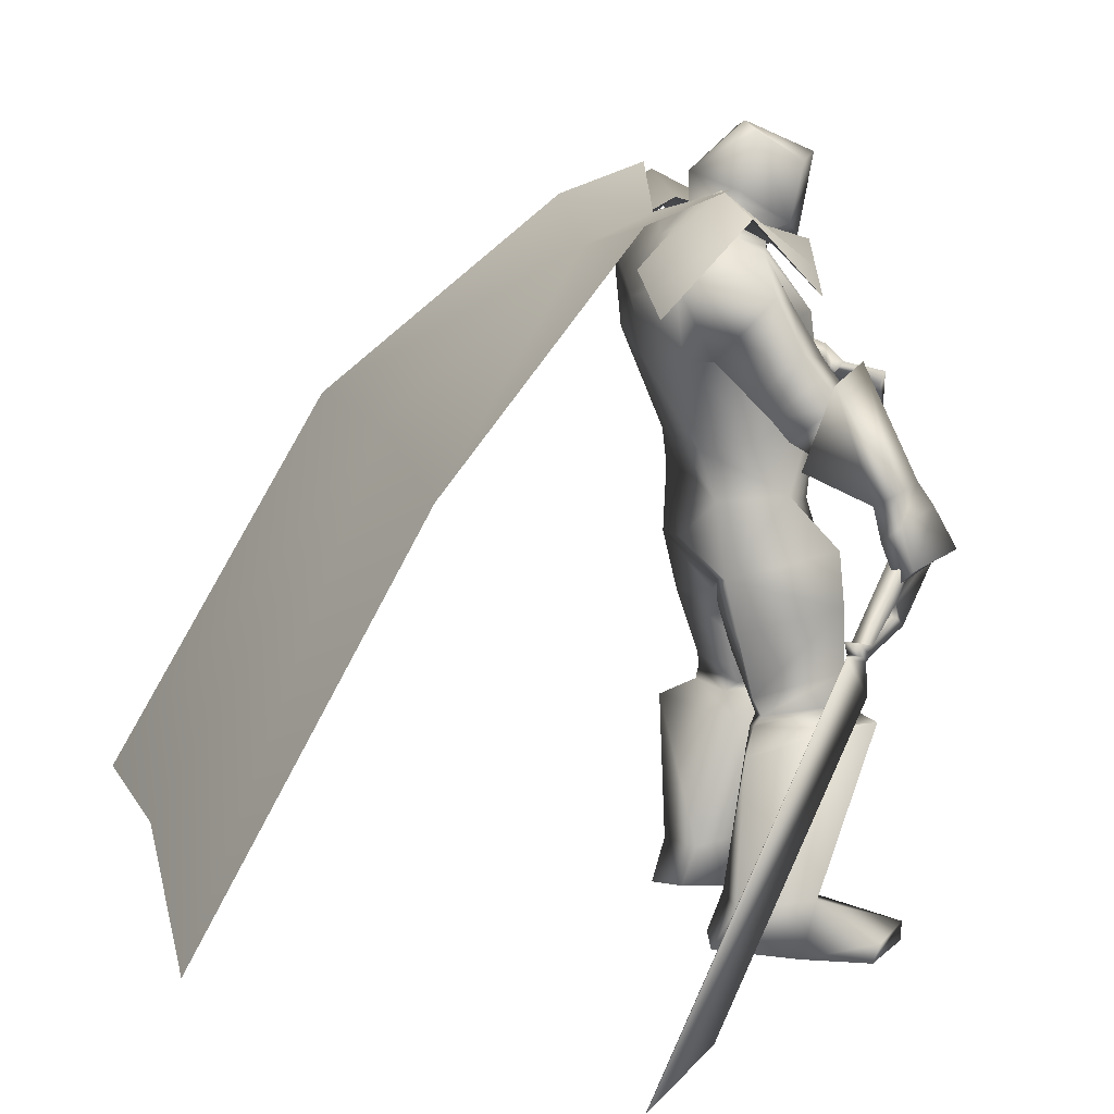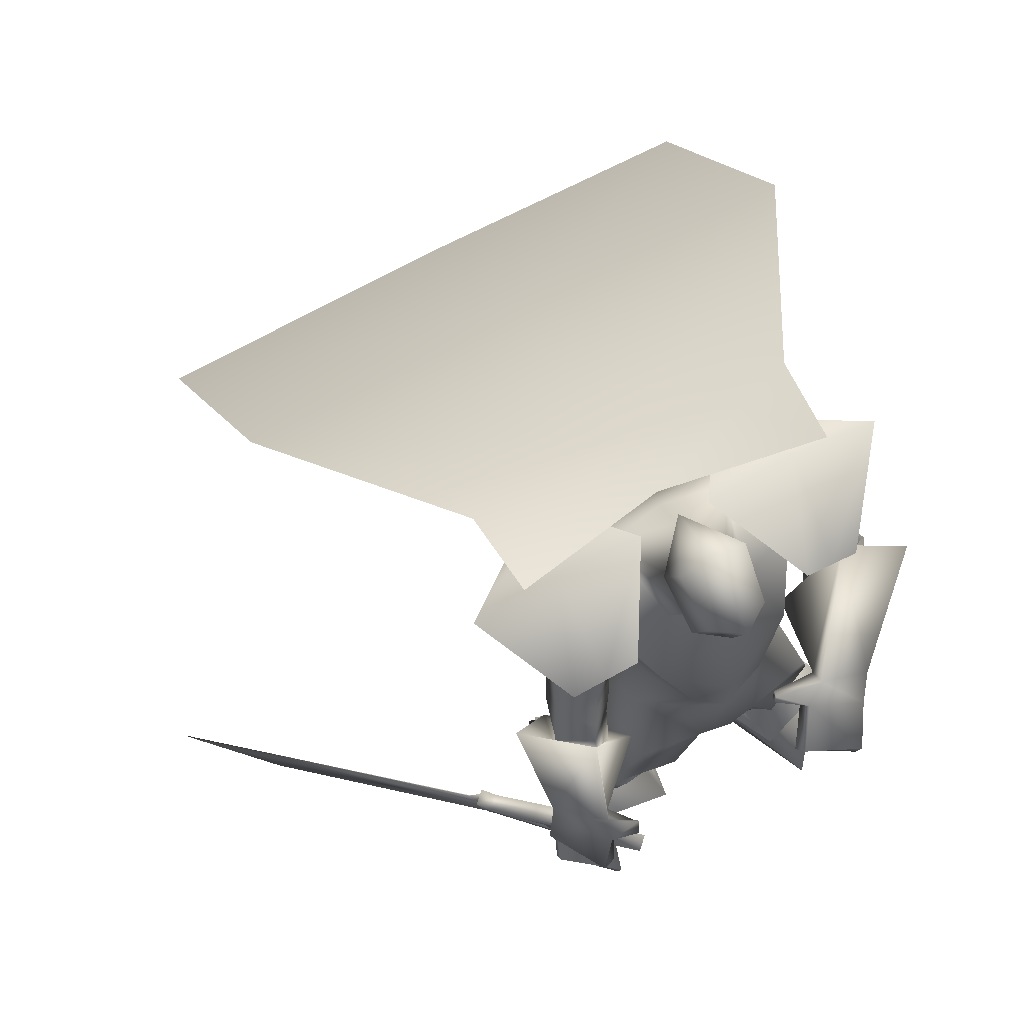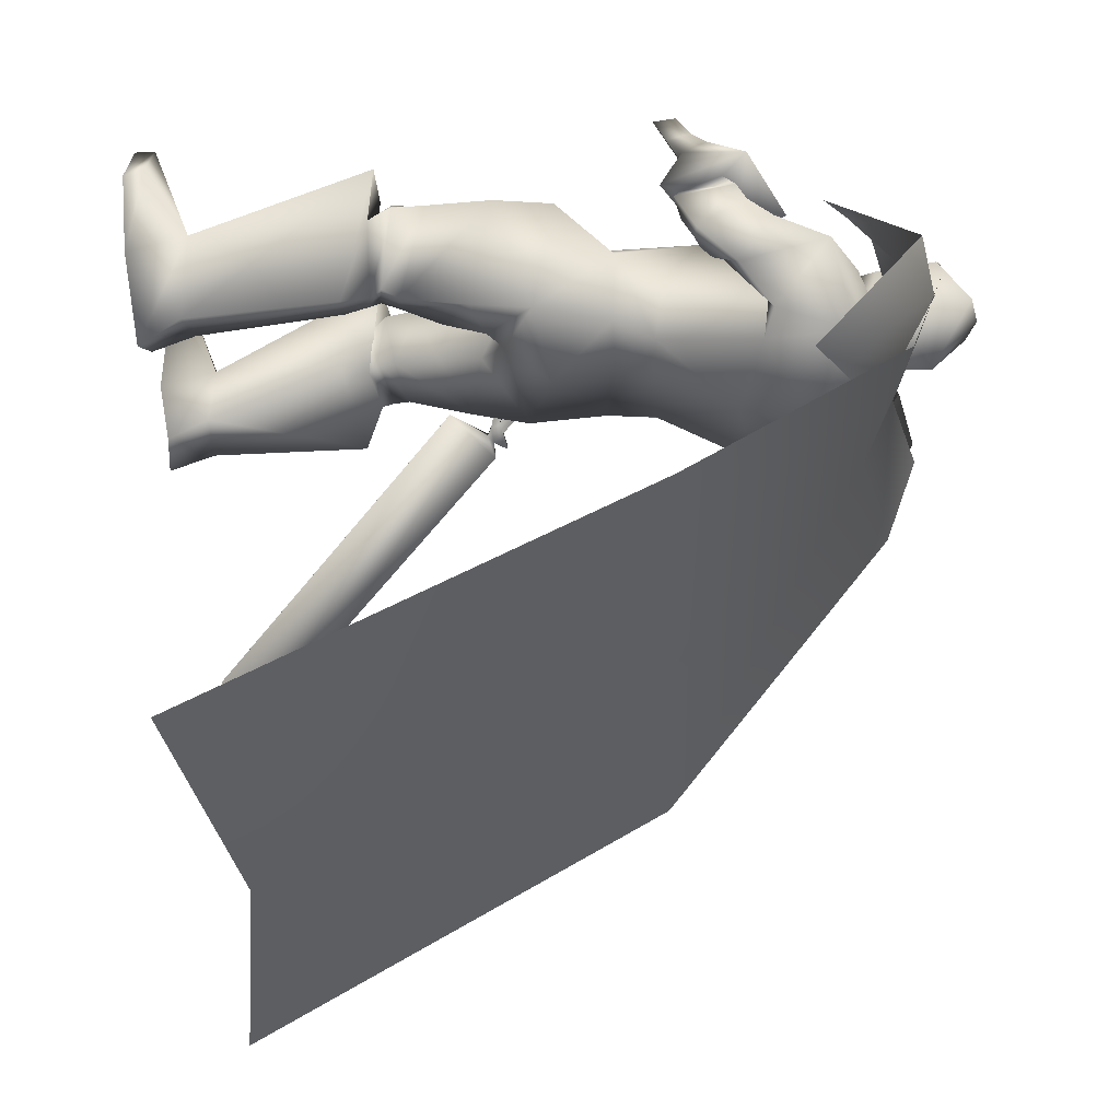
<metadata>
{"format":"obj","ext":"obj","renderer":"f3d","projection":"perspective","resolution":1024,"background":"white","views":[{"elev":12.7,"azim":-103.9,"up":"+Y"},{"elev":75.3,"azim":-27.4,"up":"+Y"},{"elev":-31.9,"azim":91.3,"up":"+Z"}]}
</metadata>
<code>
o Cube_Cube.001
v 0.3214 0.5505 -0.3939
v -0.05742 0.5399 -0.3862
v 0.3312 0.5966 -0.005517
v -0.06723 0.5966 -0.005517
v 0.4409 0.4568 -0.3756
v -0.1769 0.4462 -0.3679
v 0.4693 0.4876 -0.01896
v -0.2053 0.4876 -0.01896
v 0.2106 0.6661 -0.2243
v 0.05336 0.6661 -0.2243
v 0.5986 0.6705 -0.2187
v -0.3346 0.6705 -0.2187
v 0.4814 0.7225 -0.2229
v -0.2174 0.7225 -0.2229
v 0.132 0.6422 -0.298
v 0.4979 0.6513 -0.4197
v -0.2339 0.6513 -0.4197
v 0.132 0.5707 -0.4588
v 0.8112 0.1572 -0.929
v -0.5472 0.1572 -0.929
v 0.132 0.1932 -0.9087
v 0.8669 -0.7564 -1.456
v -0.6029 -0.7564 -1.456
v 0.132 -0.6708 -1.437
v -0.2309 0.03426 0.2249
v -0.2173 0.01252 0.2387
v -0.354 -0.1255 0.09437
v -0.335 -0.1559 0.1136
v -0.179 -0.05461 0.2772
v -0.425 -0.2179 0.01914
v -0.4505 -0.2082 -0.007174
v -0.3274 -0.1899 0.1209
v -0.3068 -0.2131 0.1418
v -0.4089 -0.2256 0.03562
v -0.4145 -0.2455 0.02952
v -0.4393 -0.2395 0.003894
v -0.4288 -0.2542 0.01448
v -0.4547 -0.2375 -0.03771
v -0.3799 -0.3428 0.03807
v -1.003 -0.9572 -0.6195
v -0.8218 -0.9086 -0.4304
v -0.8205 -0.9086 -0.4317
v -1.002 -0.9571 -0.6208
v -0.3785 -0.3428 0.03678
v -0.4534 -0.2375 -0.03901
v -0.4019 -0.2537 -0.01151
v -0.4123 -0.239 -0.02209
v -0.3875 -0.245 0.003531
v -0.382 -0.2251 0.009628
v -0.2799 -0.2126 0.1158
v -0.3004 -0.1895 0.0949
v -0.4235 -0.2077 -0.03316
v -0.398 -0.2174 -0.006845
v -0.152 -0.05415 0.2513
v -0.308 -0.1555 0.08761
v -0.3271 -0.1251 0.06839
v -0.1903 0.01298 0.2127
v -0.2039 0.03472 0.199
v 0.2695 0.6321 -0.2491
v -0.00554 0.6321 -0.2491
v 0.132 0.5943 -0.2811
v 0.225 0.5697 -0.06922
v 0.03903 0.5697 -0.06922
v 0.132 0.5385 -0.03083
v 0.408 0.5456 -0.3147
v -0.1395 0.5178 -0.3226
v 0.3488 0.5636 -0.1124
v -0.09121 0.5745 -0.1144
v 0.132 0.4598 -0.3475
v 0.132 0.3156 -0.3169
v 0.3726 0.3581 -0.305
v -0.09245 0.3445 -0.2933
v 0.28 0.433 0.01998
v -0.01601 0.433 0.01998
v 0.1306 0.4372 0.007658
v 0.3218 0.3881 -0.09098
v -0.04936 0.4011 -0.07555
v 0.2157 0.2402 0.06606
v 0.04832 0.2402 0.06606
v 0.132 0.2499 0.08084
v 0.297 0.1525 -0.09186
v -0.03301 0.1525 -0.09186
v 0.132 0.1321 -0.2321
v 0.2749 0.135 -0.232
v -0.01093 0.135 -0.232
v 0.5113 0.3811 -0.09166
v -0.2236 0.3721 -0.06949
v 0.4487 0.3232 -0.03472
v -0.1584 0.3448 0.004743
v 0.5159 0.3028 -0.2137
v -0.1965 0.2688 -0.1677
v 0.4054 0.2698 -0.1133
v -0.09534 0.2861 -0.05433
v 0.5151 0.3045 -0.009909
v -0.2582 0.2647 0.004547
v 0.4384 0.3351 -0.03702
v -0.1861 0.2673 0.05299
v 0.51 0.1746 -0.03707
v -0.2272 0.1837 -0.09599
v 0.4023 0.2554 -0.07797
v -0.1265 0.216 -0.003168
v 0.4611 0.3161 -0.047
v -0.1714 0.3068 0.03052
v 0.5395 0.3236 -0.06828
v -0.2383 0.322 -0.03108
v 0.5376 0.2188 -0.1391
v -0.2099 0.229 -0.1307
v 0.4215 0.2489 -0.1061
v -0.11 0.2519 -0.02713
v 0.6143 0.3232 -0.006751
v -0.3335 0.3204 -0.03344
v 0.4695 0.4095 -0.05962
v -0.1981 0.3467 0.07687
v 0.4801 0.1464 0.01882
v -0.2421 0.1202 -0.07228
v 0.3223 0.2619 -0.03487
v -0.09862 0.1622 0.06481
v 0.1508 -0.01948 0.0754
v 0.3313 0.04872 -0.04482
v -0.04702 0.02888 -0.03253
v 0.1301 0.04778 -0.2014
v 0.3129 0.04422 -0.2107
v -0.04919 0.02395 -0.2014
v 0.2215 -0.1386 0.0943
v 0.08372 -0.1542 0.09219
v 0.1519 -0.1198 0.108
v 0.178 -0.2285 -0.1397
v 0.0999 -0.2437 -0.1489
v 0.1312 -0.1928 -0.1434
v 0.3578 -0.124 -0.2045
v -0.08942 -0.1437 -0.1913
v 0.1257 -0.08924 -0.2321
v 0.3784 -0.3559 0.05524
v -0.1219 -0.3599 0.07751
v 0.2493 -0.3802 0.06366
v 0.001557 -0.401 0.05705
v 0.1983 -0.4191 -0.08393
v 0.01373 -0.4401 -0.09859
v 0.2997 -0.4087 -0.1341
v -0.09383 -0.4147 -0.1251
v 0.2756 -0.249 0.108
v 0.01611 -0.2667 0.1097
v 0.3907 -0.2112 0.05738
v -0.1035 -0.2199 0.08099
v 0.3344 -0.2608 -0.1769
v -0.09457 -0.2691 -0.162
v 0.3767 -0.4775 0.01768
v -0.1448 -0.4795 0.03863
v 0.2624 -0.4938 0.02354
v -0.03506 -0.5103 0.01896
v 0.2168 -0.4829 -0.09317
v -0.01458 -0.4998 -0.1047
v 0.3059 -0.4718 -0.1368
v -0.1087 -0.4755 -0.1275
v 0.2422 -0.4471 0.05382
v -0.002758 -0.4679 0.04502
v 0.3978 -0.4256 0.03488
v -0.1544 -0.426 0.06102
v 0.1968 -0.4587 -0.06751
v 0.01343 -0.4798 -0.08344
v 0.3224 -0.4467 -0.125
v -0.1188 -0.4494 -0.1118
v 0.368 -0.4275 0.06407
v -0.1195 -0.433 0.08291
v 0.2847 -0.4413 0.06892
v -0.03983 -0.4574 0.06916
v 0.3063 -0.4745 0.05074
v -0.0691 -0.487 0.05549
v 0.3478 -0.4686 0.04862
v -0.1089 -0.4758 0.06263
v 0.2925 -0.3848 0.07801
v -0.03777 -0.4005 0.08049
v 0.3522 -0.3735 0.07412
v -0.09474 -0.3816 0.08994
v 0.3852 -0.9888 -0.06575
v -0.2207 -0.9872 -0.04489
v 0.2668 -0.9797 -0.05356
v -0.1037 -0.982 -0.06667
v 0.2051 -0.9468 -0.1955
v -0.08828 -0.9512 -0.2225
v 0.2911 -0.9612 -0.244
v -0.1857 -0.9587 -0.2424
v 0.2725 -0.4614 0.1513
v -0.01305 -0.4831 0.1465
v 0.4662 -0.4591 0.08448
v -0.2145 -0.4531 0.1238
v 0.1739 -0.5393 -0.07936
v 0.02231 -0.5617 -0.1017
v 0.3834 -0.5264 -0.2024
v -0.2051 -0.5166 -0.1755
v 0.262 -0.8506 -0.02595
v -0.08888 -0.8566 -0.03928
v 0.389 -0.8567 -0.02594
v -0.2113 -0.8547 -0.006058
v 0.2101 -0.8546 -0.1587
v -0.07349 -0.8629 -0.1811
v 0.3302 -0.8673 -0.202
v -0.2014 -0.8624 -0.1914
v 0.4891 -0.942 0.0786
v -0.282 -0.942 0.1206
v 0.3899 -0.9435 0.2058
v -0.1533 -0.9435 0.2178
v 0.3952 -0.9864 0.1995
v -0.16 -0.9864 0.2131
v 0.4839 -0.9877 0.06143
v -0.2815 -0.9877 0.1027
v 0.3344 0.1878 0.3259
v -0.3414 -0.08748 0.1494
v 0.2093 0.2558 0.281
v -0.2671 -0.05978 0.276
v 0.3292 0.1372 0.3211
v -0.3163 -0.1228 0.1221
v 0.1972 0.2272 0.2632
v -0.2366 -0.07429 0.2641
v 0.3058 0.3094 0.1702
v -0.2233 0.08508 0.1985
v 0.4156 0.2504 0.1892
v -0.319 0.077 0.1174
v 0.4101 0.1977 0.1655
v -0.2958 0.04927 0.07188
v 0.3025 0.2855 0.1385
v -0.2111 0.06824 0.1729
v 0.3987 0.4463 -0.07484
v -0.1298 0.4634 -0.06138
v 0.4709 0.4992 -0.1178
v -0.2052 0.487 -0.1216
v 0.4344 0.3779 -0.2697
v -0.1255 0.3456 -0.2347
v 0.3336 0.3729 -0.1657
v -0.03999 0.388 -0.1256
v 0.4449 0.2299 -0.1228
v -0.1263 0.2362 -0.06179
v 0.5 0.2155 -0.1383
v -0.1738 0.2252 -0.1108
v 0.4336 0.2244 -0.09138
v -0.1379 0.2148 -0.04778
v 0.4831 0.1883 -0.07492
v -0.1827 0.2019 -0.09084
v 0.4378 0.2536 -0.1412
v -0.1199 0.257 -0.07955
v 0.4875 0.2669 -0.185
v -0.1653 0.248 -0.1288
v 0.2469 0.01571 0.02744
v 0.04662 -0.001947 0.02954
v 0.3659 -0.07913 0.06578
v -0.06488 -0.09801 0.08155
v 0.3924 0.3155 0.01708
v -0.1886 0.2038 0.09034
v 0.4805 0.2779 0.04026
v -0.2659 0.2034 0.02905
v 0.4584 0.1913 0.02032
v -0.2304 0.142 -0.02899
v 0.3672 0.2583 -0.01123
v -0.1471 0.1668 0.05015
v 0.2627 0.2728 0.1994
v -0.2311 0.02955 0.2352
v 0.3812 0.2181 0.2418
v -0.3228 0.006756 0.1239
v 0.3737 0.1649 0.2311
v -0.2993 -0.02864 0.08972
v 0.2571 0.2485 0.1735
v -0.2172 0.0096 0.2162
v 0.2045 0.2546 0.1428
v -0.1747 -0.007944 0.2387
v 0.2015 0.2595 0.1562
v -0.1682 0.003035 0.2457
v 0.2087 0.2813 0.1361
v -0.1622 0.001843 0.2158
v 0.2048 0.2868 0.1503
v -0.1545 0.01332 0.2235
v 0.132 0.6597 -0.2175
v 0.1952 0.6705 -0.1191
v 0.06877 0.6705 -0.1191
v 0.132 0.7311 -0.2176
v 0.2132 0.6901 -0.1236
v 0.05079 0.6901 -0.1236
v 0.2062 0.8205 -0.0854
v 0.05784 0.8205 -0.0854
v 0.132 0.8378 -0.0901
v 0.1958 0.6036 -0.05548
v 0.06821 0.6036 -0.05548
v 0.132 0.5646 -0.03653
v 0.1953 0.7522 0.02645
v 0.0687 0.7522 0.02645
v 0.132 0.767 0.07039
v 0.2064 0.6173 -0.006888
v 0.05764 0.6173 -0.006888
v 0.132 0.5834 0.03574
v 0.4002 0.5421 -0.01224
v 0.3812 0.5036 -0.3848
v 0.4046 0.7124 -0.2261
v -0.1362 0.5421 -0.01224
v -0.1172 0.493 -0.377
v -0.1406 0.7124 -0.2261
v 0.07979 -0.3465 -0.1212
v 0.1654 -0.3249 -0.1039
f 15 13 16
f 15 16 18
f 17 14 15
f 17 15 18
f 18 16 19
f 18 19 21
f 20 17 18
f 20 18 21
f 21 19 22
f 21 22 24
f 23 20 21
f 23 21 24
f 28 32 33
f 28 33 29
f 34 30 31
f 34 31 35
f 27 30 34
f 27 34 28
f 32 34 35
f 32 35 33
f 35 31 36
f 35 36 37
f 37 36 38
f 37 38 39
f 39 38 40
f 39 40 41
f 39 41 42
f 39 42 44
f 41 40 43
f 41 43 42
f 40 38 45
f 40 45 43
f 37 39 44
f 37 44 46
f 38 36 47
f 38 47 45
f 35 37 46
f 35 46 48
f 36 31 52
f 36 52 47
f 33 35 48
f 33 48 50
f 34 32 51
f 34 51 49
f 28 34 49
f 28 49 55
f 30 27 56
f 30 56 53
f 29 33 50
f 29 50 54
f 32 28 55
f 32 55 51
f 31 30 53
f 31 53 52
f 25 26 57
f 25 57 58
f 50 51 55
f 50 55 54
f 52 53 49
f 52 49 48
f 49 53 56
f 49 56 55
f 48 49 51
f 50 48 51
f 47 52 48
f 47 48 46
f 45 47 46
f 45 46 44
f 43 45 44
f 43 44 42
f 28 29 54
f 28 54 55
f 25 58 56
f 25 56 27
f 55 56 58
f 55 58 57
f 26 28 55
f 26 55 57
f 25 27 28
f 25 28 26
f 59 62 67
f 59 67 65
f 68 63 60
f 68 60 66
f 59 65 69
f 59 69 61
f 69 66 60
f 69 60 61
f 69 65 71
f 69 71 70
f 72 66 69
f 72 69 70
f 62 64 75
f 62 75 73
f 75 64 63
f 75 63 74
f 67 62 73
f 67 73 76
f 74 63 68
f 74 68 77
f 73 75 80
f 73 80 78
f 80 75 74
f 80 74 79
f 76 73 78
f 76 78 81
f 79 74 77
f 79 77 82
f 70 71 84
f 70 84 83
f 85 72 70
f 85 70 83
f 71 76 81
f 71 81 84
f 82 77 72
f 82 72 85
f 88 102 104
f 88 104 86
f 105 103 89
f 105 89 87
f 102 96 94
f 102 94 104
f 95 97 103
f 95 103 105
f 92 108 102
f 92 102 88
f 103 109 93
f 103 93 89
f 108 100 96
f 108 96 102
f 97 101 109
f 97 109 103
f 83 84 122
f 83 122 121
f 123 85 83
f 123 83 121
f 84 81 119
f 84 119 122
f 120 82 85
f 120 85 123
f 124 126 129
f 124 129 127
f 129 126 125
f 129 125 128
f 122 130 132
f 122 132 121
f 132 131 123
f 132 123 121
f 130 127 129
f 130 129 132
f 129 128 131
f 129 131 132
f 141 135 133
f 141 133 143
f 134 136 142
f 134 142 144
f 143 133 139
f 143 139 145
f 140 134 144
f 140 144 146
f 137 159 155
f 137 155 135
f 156 160 138
f 156 138 136
f 159 151 149
f 159 149 155
f 150 152 160
f 150 160 156
f 139 161 159
f 139 159 137
f 160 162 140
f 160 140 138
f 161 153 151
f 161 151 159
f 152 154 162
f 152 162 160
f 133 157 161
f 133 161 139
f 162 158 134
f 162 134 140
f 157 147 153
f 157 153 161
f 154 148 158
f 154 158 162
f 157 133 173
f 157 173 163
f 174 134 158
f 174 158 164
f 147 157 163
f 147 163 169
f 164 158 148
f 164 148 170
f 135 155 165
f 135 165 171
f 166 156 136
f 166 136 172
f 155 149 167
f 155 167 165
f 168 150 156
f 168 156 166
f 149 147 169
f 149 169 167
f 170 148 150
f 170 150 168
f 133 135 171
f 133 171 173
f 172 136 134
f 172 134 174
f 171 165 163
f 171 163 173
f 164 166 172
f 164 172 174
f 165 167 169
f 165 169 163
f 170 168 166
f 170 166 164
f 149 183 185
f 149 185 147
f 186 184 150
f 186 150 148
f 151 187 183
f 151 183 149
f 184 188 152
f 184 152 150
f 153 189 187
f 153 187 151
f 188 190 154
f 188 154 152
f 147 185 189
f 147 189 153
f 190 186 148
f 190 148 154
f 175 177 179
f 175 179 181
f 180 178 176
f 180 176 182
f 183 191 193
f 183 193 185
f 194 192 184
f 194 184 186
f 187 195 191
f 187 191 183
f 192 196 188
f 192 188 184
f 195 179 177
f 195 177 191
f 178 180 196
f 178 196 192
f 189 197 195
f 189 195 187
f 196 198 190
f 196 190 188
f 197 181 179
f 197 179 195
f 180 182 198
f 180 198 196
f 185 193 197
f 185 197 189
f 198 194 186
f 198 186 190
f 193 175 181
f 193 181 197
f 182 176 194
f 182 194 198
f 193 191 201
f 193 201 199
f 202 192 194
f 202 194 200
f 175 193 199
f 175 199 205
f 200 194 176
f 200 176 206
f 191 177 203
f 191 203 201
f 204 178 192
f 204 192 202
f 177 175 205
f 177 205 203
f 206 176 178
f 206 178 204
f 201 203 205
f 201 205 199
f 206 204 202
f 206 202 200
f 207 209 213
f 207 213 211
f 214 210 208
f 214 208 212
f 112 215 217
f 112 217 110
f 218 216 113
f 218 113 111
f 110 217 219
f 110 219 114
f 220 218 111
f 220 111 115
f 114 219 221
f 114 221 116
f 222 220 115
f 222 115 117
f 67 223 225
f 67 225 65
f 226 224 68
f 226 68 66
f 223 88 86
f 223 86 225
f 87 89 224
f 87 224 226
f 65 225 227
f 65 227 71
f 228 226 66
f 228 66 72
f 225 86 90
f 225 90 227
f 91 87 226
f 91 226 228
f 76 229 223
f 76 223 67
f 224 230 77
f 224 77 68
f 229 92 88
f 229 88 223
f 89 93 230
f 89 230 224
f 71 227 229
f 71 229 76
f 230 228 72
f 230 72 77
f 227 90 92
f 227 92 229
f 93 91 228
f 93 228 230
f 86 104 106
f 86 106 90
f 107 105 87
f 107 87 91
f 94 98 106
f 94 106 104
f 107 99 95
f 107 95 105
f 108 92 239
f 108 239 231
f 240 93 109
f 240 109 232
f 100 108 231
f 100 231 235
f 232 109 101
f 232 101 236
f 106 98 237
f 106 237 233
f 238 99 107
f 238 107 234
f 90 106 233
f 90 233 241
f 234 107 91
f 234 91 242
f 98 100 235
f 98 235 237
f 236 101 99
f 236 99 238
f 92 90 241
f 92 241 239
f 242 91 93
f 242 93 240
f 241 233 231
f 241 231 239
f 232 234 242
f 232 242 240
f 233 237 235
f 233 235 231
f 236 238 234
f 236 234 232
f 78 80 118
f 78 118 243
f 118 80 79
f 118 79 244
f 78 243 119
f 78 119 81
f 120 244 79
f 120 79 82
f 118 126 124
f 118 124 243
f 125 126 118
f 125 118 244
f 124 141 143
f 124 143 245
f 144 142 125
f 144 125 246
f 119 243 124
f 119 124 245
f 125 244 120
f 125 120 246
f 119 245 130
f 119 130 122
f 131 246 120
f 131 120 123
f 130 245 143
f 130 143 145
f 144 246 131
f 144 131 146
f 96 247 249
f 96 249 94
f 250 248 97
f 250 97 95
f 247 112 110
f 247 110 249
f 111 113 248
f 111 248 250
f 94 249 251
f 94 251 98
f 252 250 95
f 252 95 99
f 249 110 114
f 249 114 251
f 115 111 250
f 115 250 252
f 100 253 247
f 100 247 96
f 248 254 101
f 248 101 97
f 253 116 112
f 253 112 247
f 113 117 254
f 113 254 248
f 98 251 253
f 98 253 100
f 254 252 99
f 254 99 101
f 251 114 116
f 251 116 253
f 117 115 252
f 117 252 254
f 112 116 221
f 112 221 215
f 222 117 113
f 222 113 216
f 215 255 257
f 215 257 217
f 258 256 216
f 258 216 218
f 255 209 207
f 255 207 257
f 208 210 256
f 208 256 258
f 217 257 259
f 217 259 219
f 260 258 218
f 260 218 220
f 257 207 211
f 257 211 259
f 212 208 258
f 212 258 260
f 261 213 209
f 261 209 255
f 210 214 262
f 210 262 256
f 219 259 261
f 219 261 221
f 262 260 220
f 262 220 222
f 259 211 213
f 259 213 261
f 214 212 260
f 214 260 262
f 261 255 265
f 261 265 263
f 266 256 262
f 266 262 264
f 221 261 263
f 221 263 267
f 264 262 222
f 264 222 268
f 255 215 269
f 255 269 265
f 270 216 256
f 270 256 266
f 215 221 267
f 215 267 269
f 268 222 216
f 268 216 270
f 267 263 265
f 267 265 269
f 266 264 268
f 266 268 270
f 286 280 272
f 286 272 275
f 273 281 287
f 273 287 276
f 271 274 275
f 271 275 272
f 276 274 271
f 276 271 273
f 286 275 277
f 286 277 283
f 278 276 287
f 278 287 284
f 277 275 274
f 277 274 279
f 274 276 278
f 274 278 279
f 283 277 279
f 283 279 285
f 279 278 284
f 279 284 285
f 288 282 280
f 288 280 286
f 281 282 288
f 281 288 287
f 286 283 285
f 286 285 288
f 285 284 287
f 285 287 288
f 62 280 282
f 62 282 64
f 282 281 63
f 282 63 64
f 59 272 280
f 59 280 62
f 281 273 60
f 281 60 63
f 59 61 271
f 59 271 272
f 271 61 60
f 271 60 273
f 290 1 9
f 290 9 291
f 291 11 5
f 291 5 290
f 3 289 291
f 3 291 9
f 289 7 11
f 289 11 291
f 12 294 293
f 12 293 6
f 294 10 2
f 294 2 293
f 8 292 294
f 8 294 12
f 292 4 10
f 292 10 294
f 128 295 146
f 128 146 131
f 138 140 146
f 138 146 295
f 125 142 295
f 125 295 128
f 136 138 295
f 136 295 142
f 127 130 145
f 127 145 296
f 137 296 145
f 137 145 139
f 135 141 296
f 135 296 137
f 124 127 296
f 124 296 141

</code>
